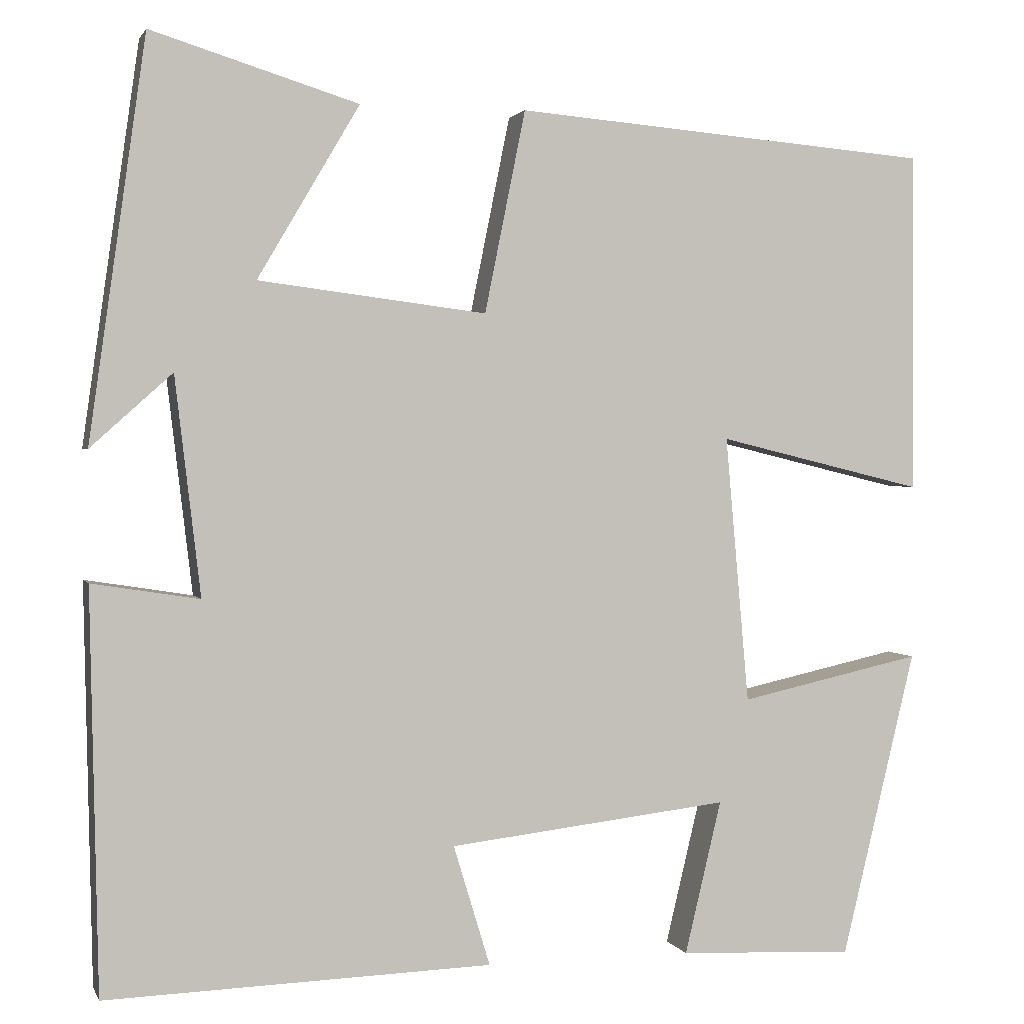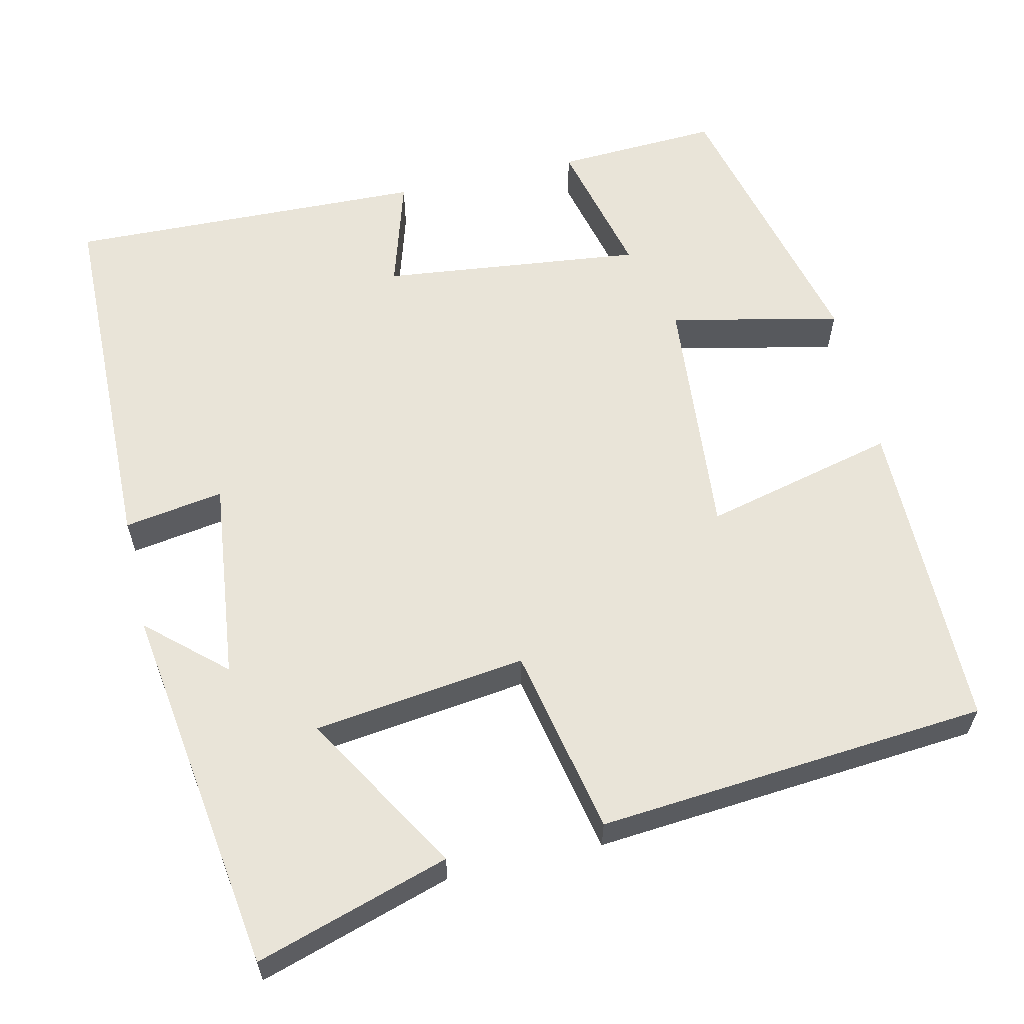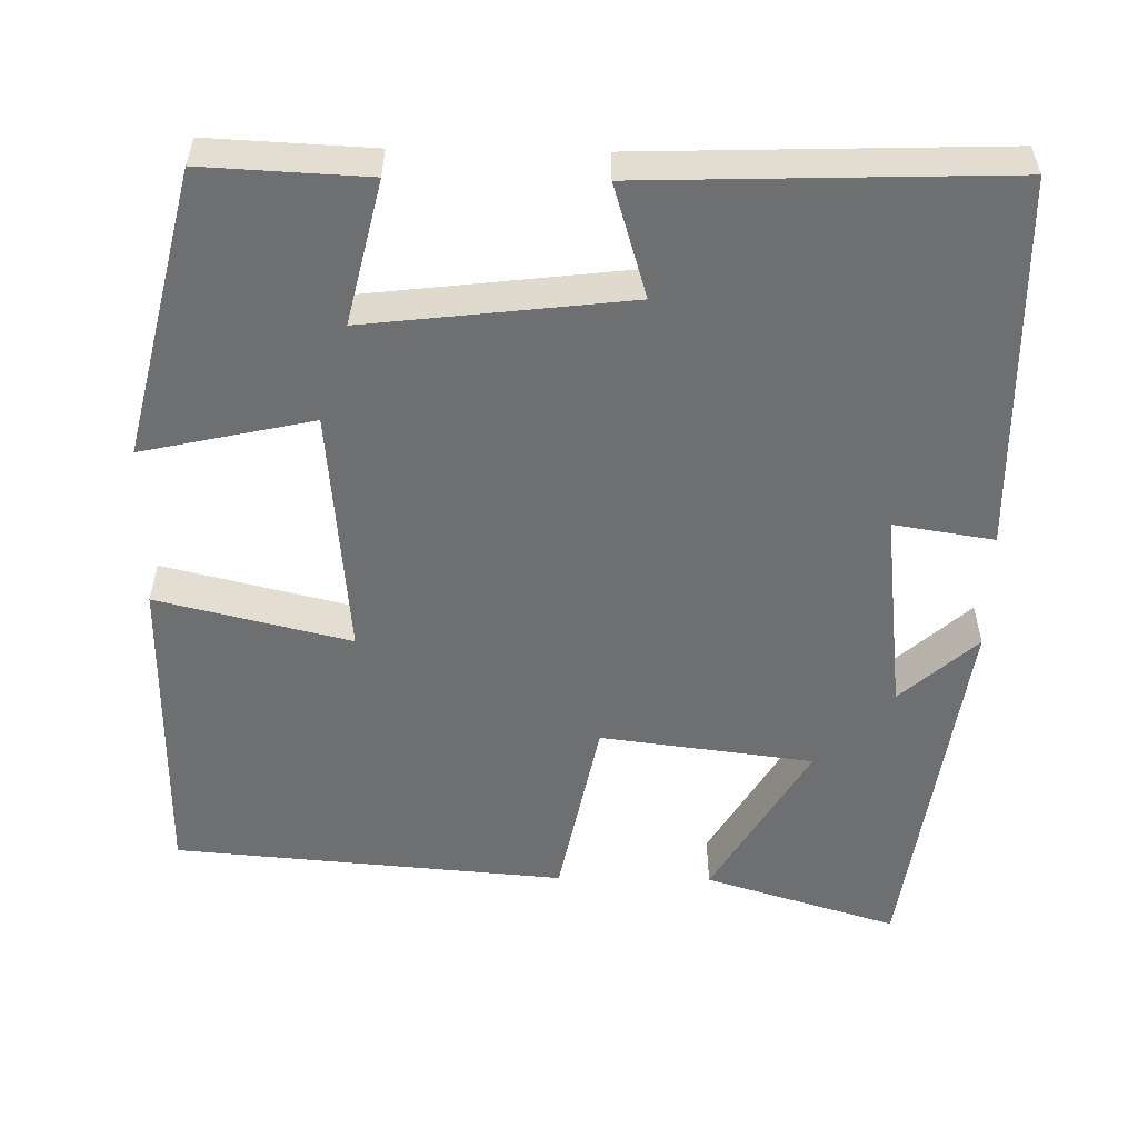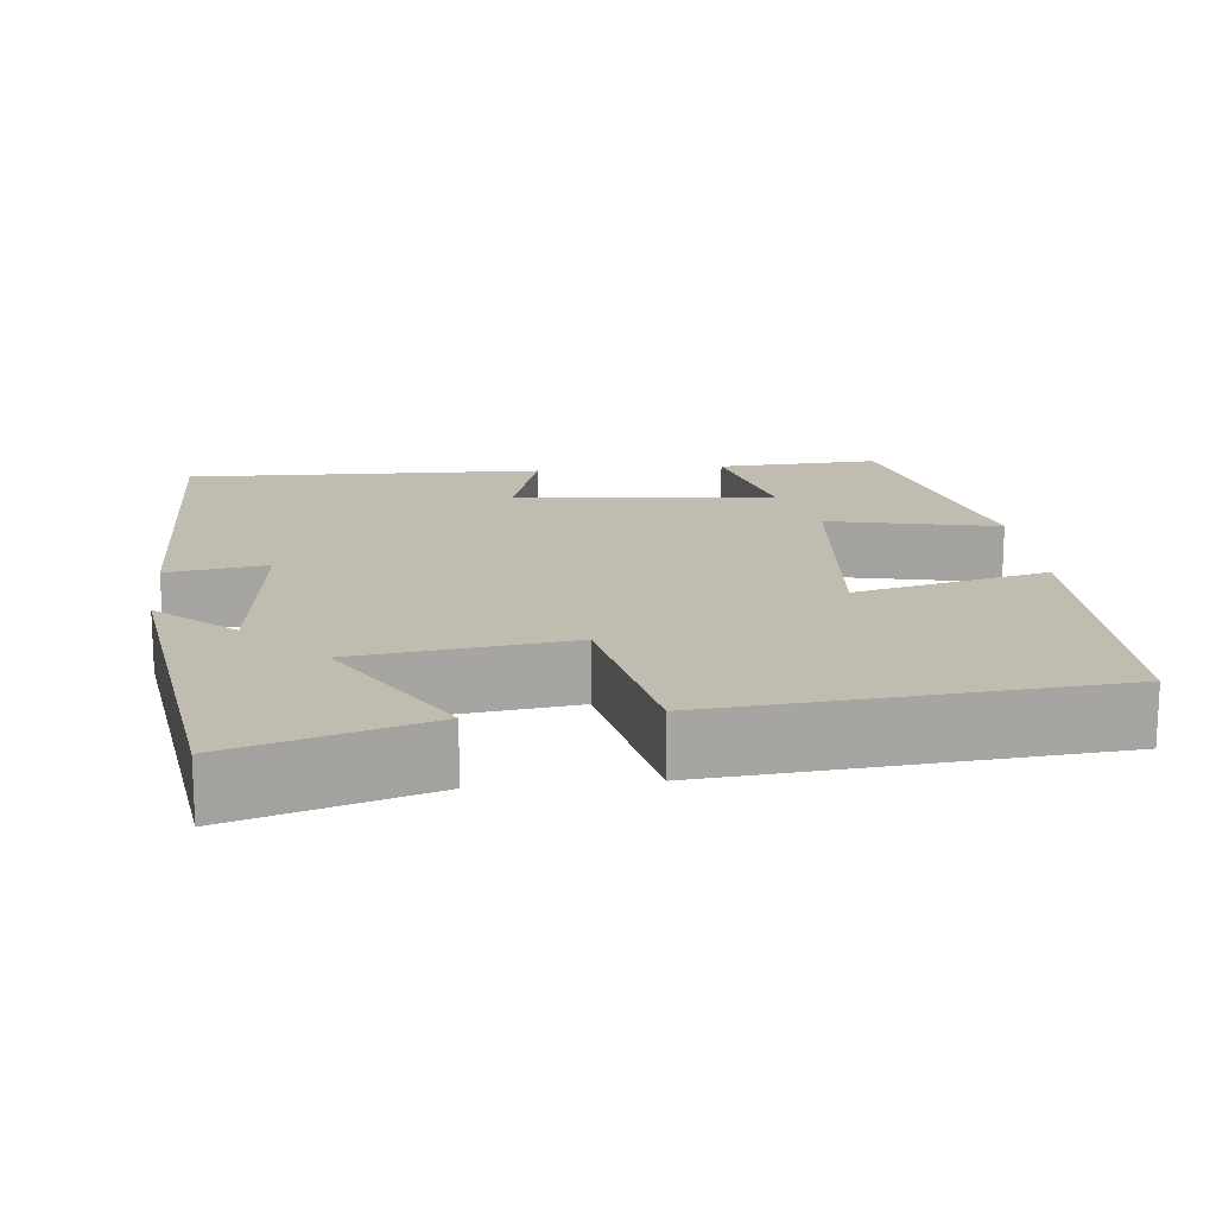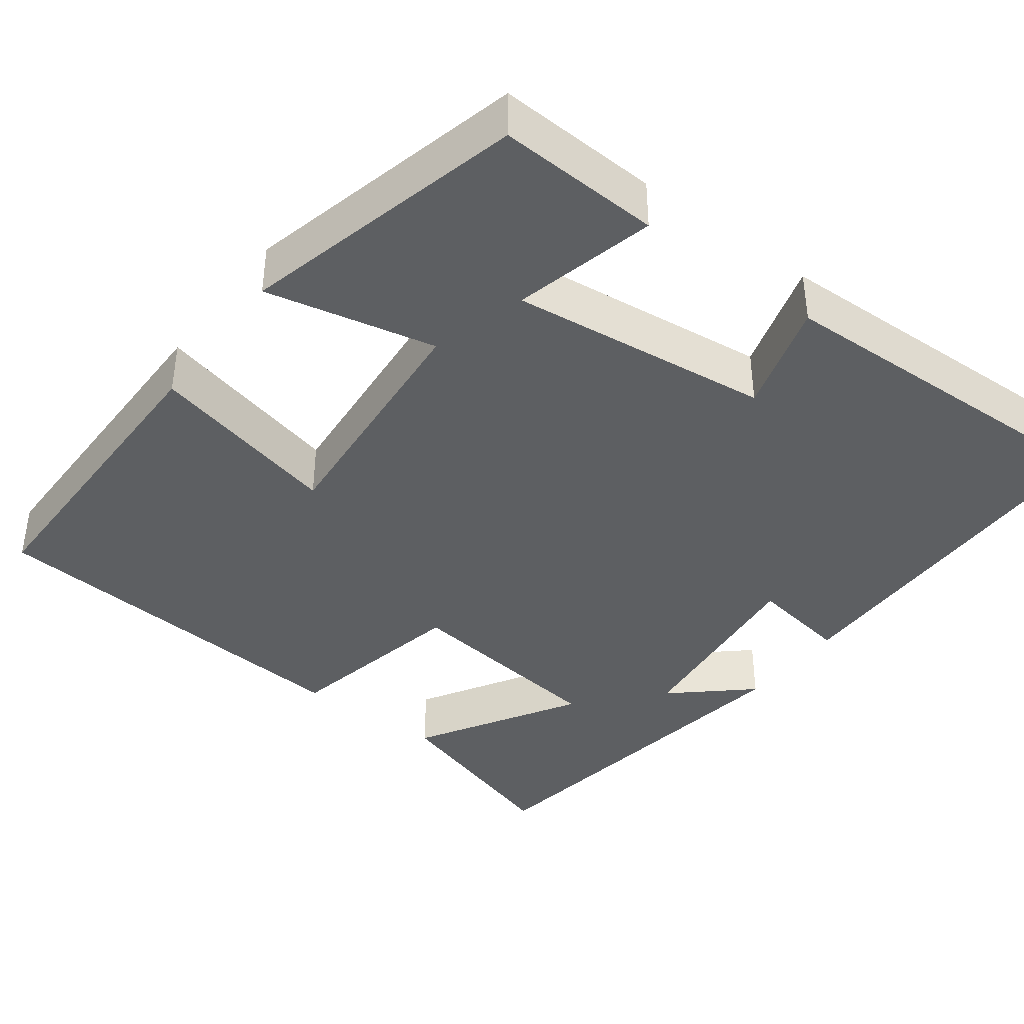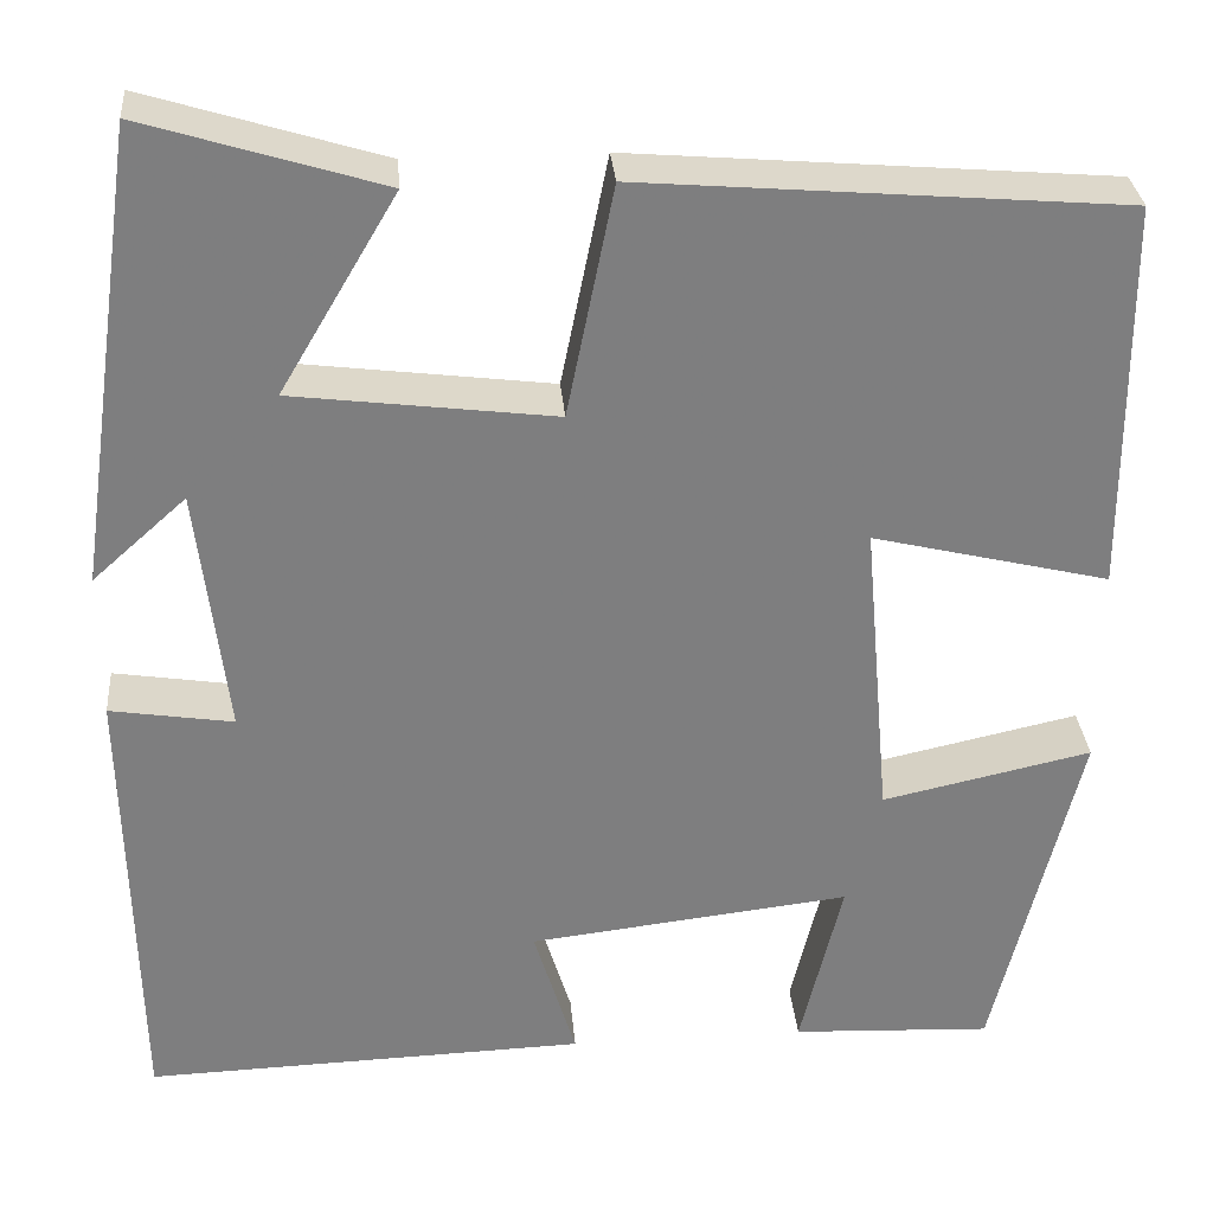
<metadata>
{"format":"obj","ext":"obj","renderer":"f3d","projection":"perspective","resolution":1024,"background":"white","views":[{"elev":1.8,"azim":-15.4,"up":"+Z"},{"elev":60.4,"azim":-13.0,"up":"+Y"},{"elev":-54.5,"azim":179.1,"up":"+Y"},{"elev":16.3,"azim":-6.0,"up":"+Y"},{"elev":-39.6,"azim":143.0,"up":"+Y"},{"elev":31.0,"azim":-4.8,"up":"+Z"}]}
</metadata>
<code>
v -0.491 0.07 -0.514
v -0.5 0.07 -0.044
v -0.374 0.07 -0.064
v -0.404 0.07 0.192
v -0.5 0.07 0.106
v -0.433 0.07 0.575
v -0.19 0.07 0.5
v -0.31 0.07 0.297
v -0.042 0.07 0.263
v 0.006 0.07 0.5
v 0.498 0.07 0.459
v 0.5 0.07 0.058
v 0.257 0.07 0.117
v 0.285 0.07 -0.197
v 0.5 0.07 -0.15
v 0.413 0.07 -0.51
v 0.207 0.07 -0.5
v 0.25 0.07 -0.32
v -0.08 0.07 -0.358
v -0.037 0.07 -0.5
v -0.491 0 -0.514
v -0.5 0 -0.044
v -0.374 0 -0.064
v -0.404 0 0.192
v -0.5 0 0.106
v -0.433 0 0.575
v -0.19 0 0.5
v -0.31 0 0.297
v -0.042 0 0.263
v 0.006 0 0.5
v 0.498 0 0.459
v 0.5 0 0.058
v 0.257 0 0.117
v 0.285 0 -0.197
v 0.5 0 -0.15
v 0.413 0 -0.51
v 0.207 0 -0.5
v 0.25 0 -0.32
v -0.08 0 -0.358
v -0.037 0 -0.5
f 19 20 1 2
f 18 19 2 3
f 15 16 17 18
f 14 15 18
f 13 14 18 3
f 10 11 12 13
f 9 10 13
f 8 9 13 3
f 5 6 7 8
f 4 5 8
f 3 4 8
f 22 21 40 39
f 23 22 39 38
f 38 37 36 35
f 38 35 34
f 23 38 34 33
f 33 32 31 30
f 33 30 29
f 23 33 29 28
f 28 27 26 25
f 28 25 24
f 28 24 23
f 1 21 22 2
f 2 22 23 3
f 3 23 24 4
f 4 24 25 5
f 5 25 26 6
f 6 26 27 7
f 7 27 28 8
f 8 28 29 9
f 9 29 30 10
f 10 30 31 11
f 11 31 32 12
f 12 32 33 13
f 13 33 34 14
f 14 34 35 15
f 15 35 36 16
f 16 36 37 17
f 17 37 38 18
f 18 38 39 19
f 19 39 40 20
f 20 40 21 1

</code>
